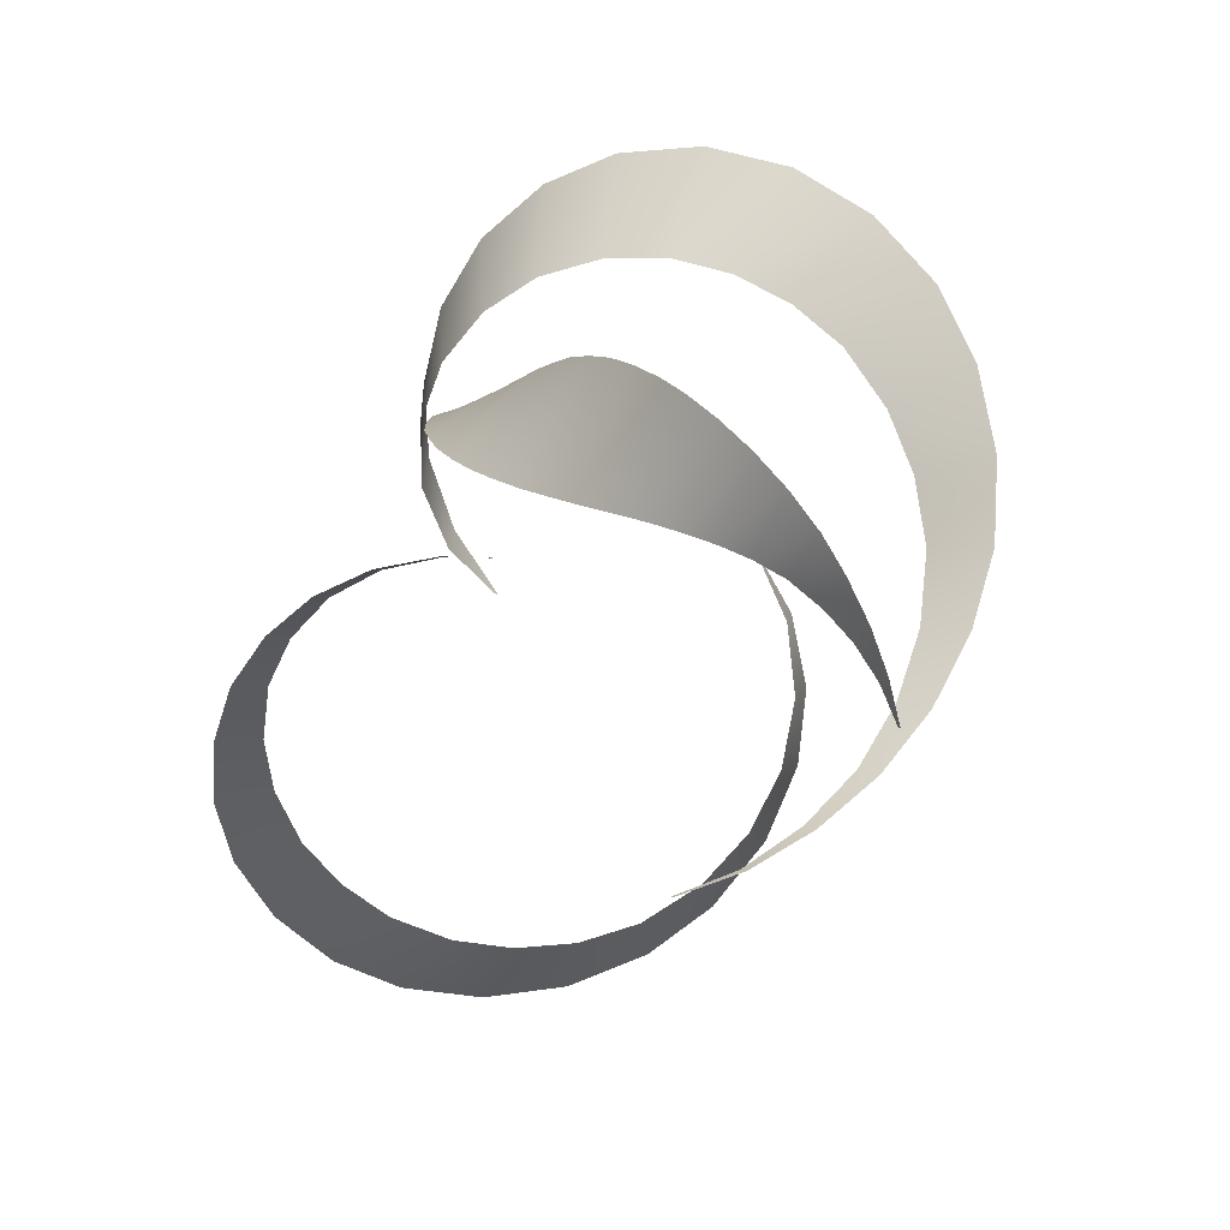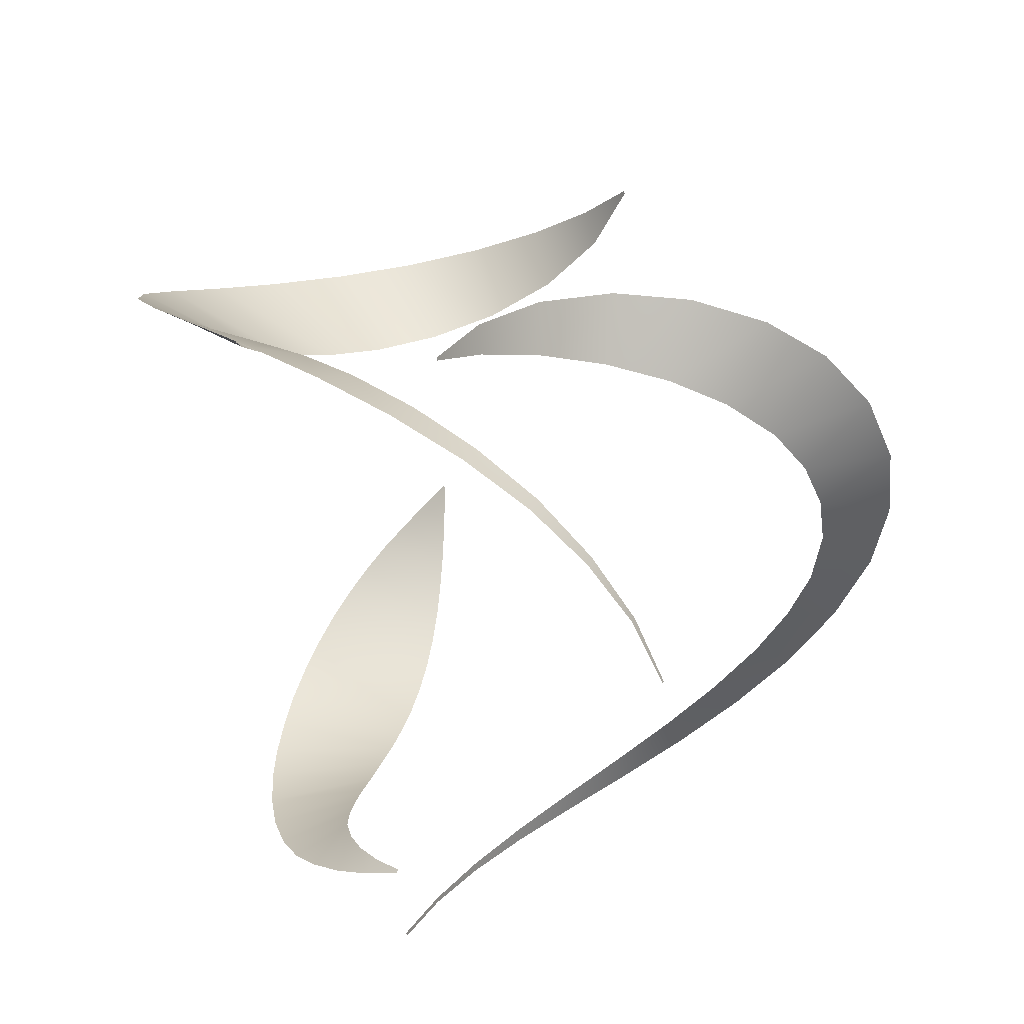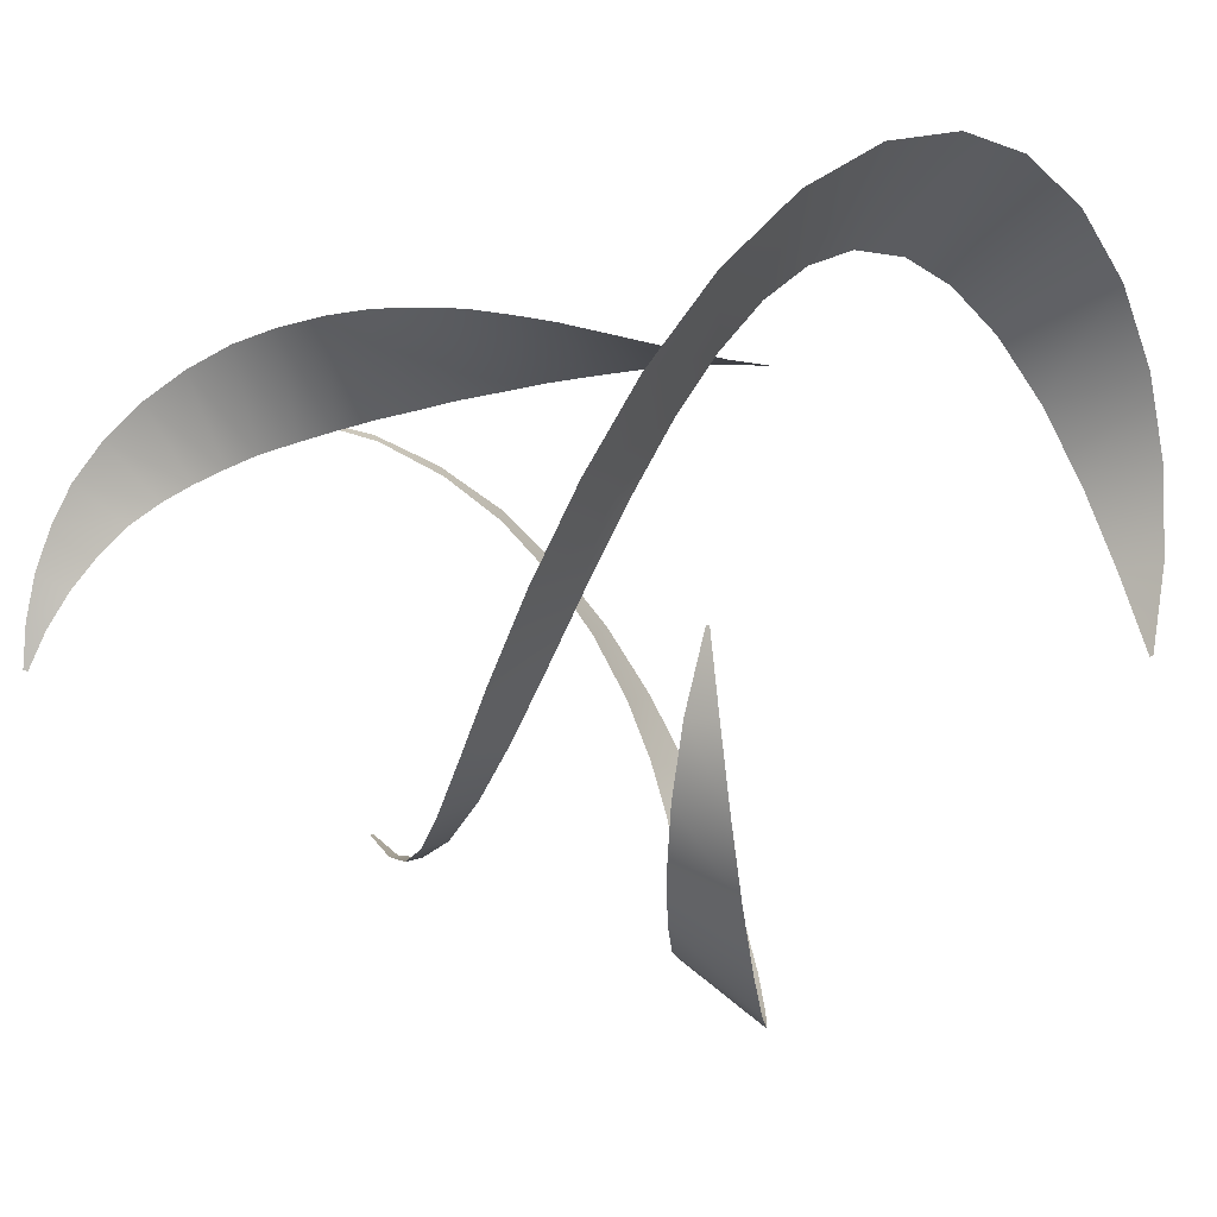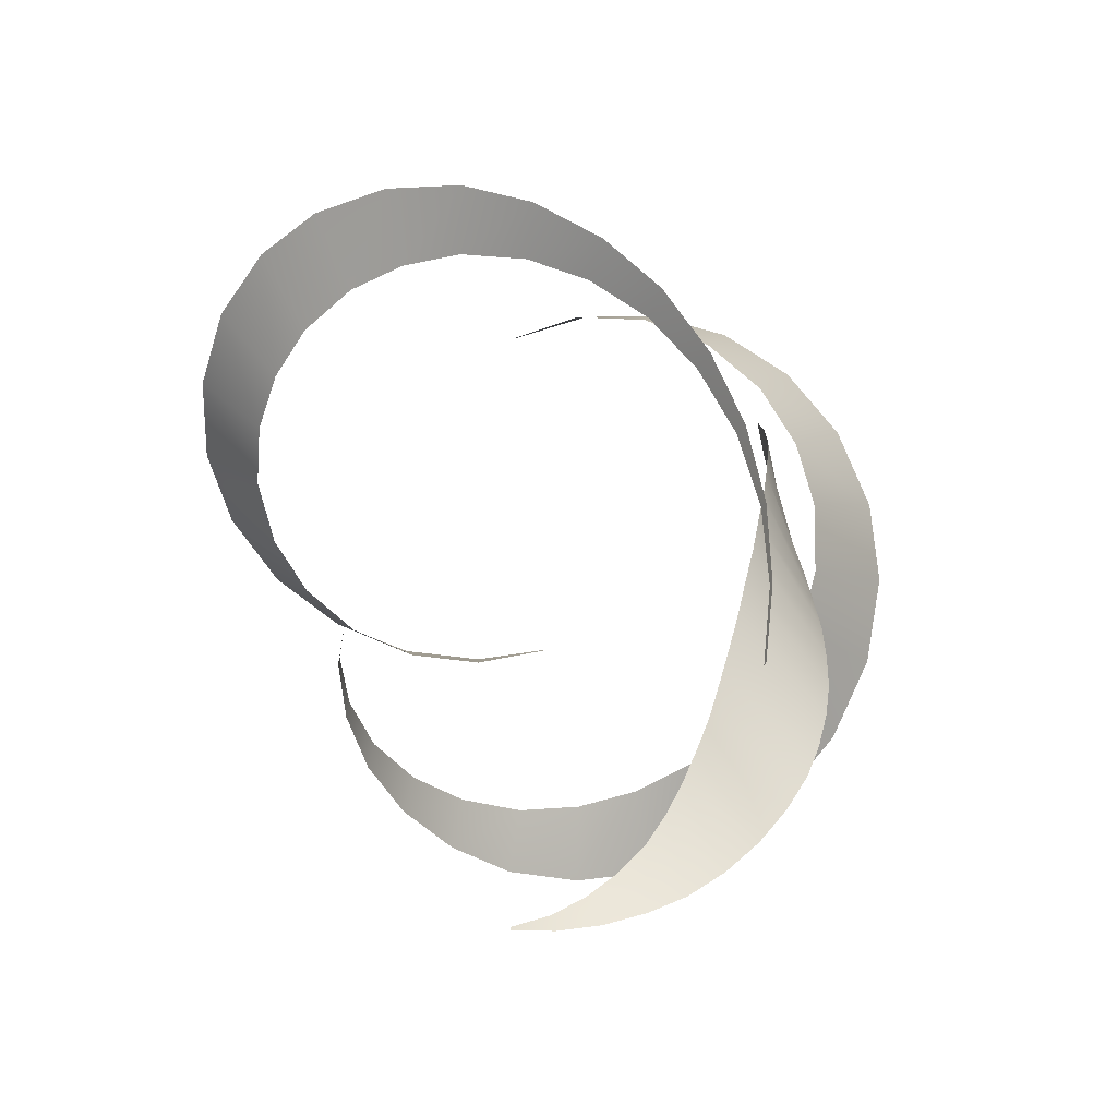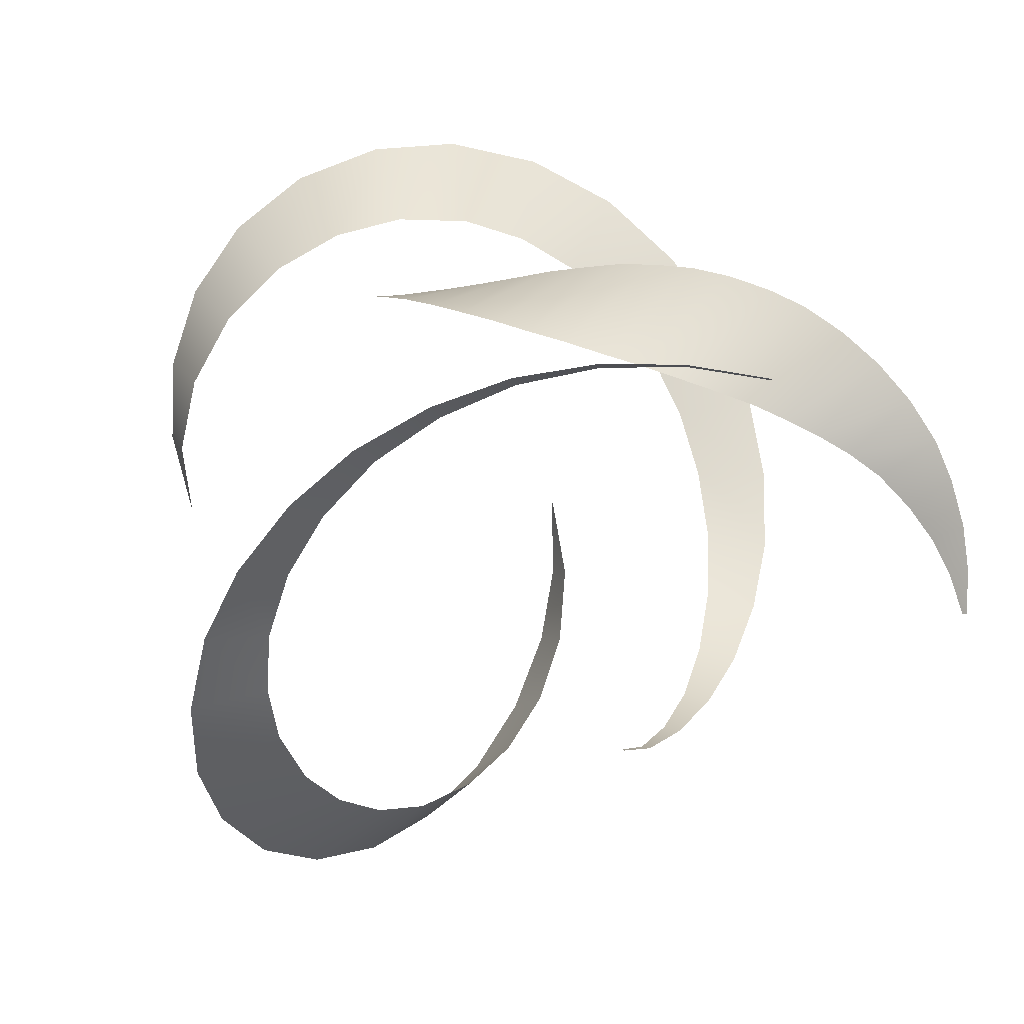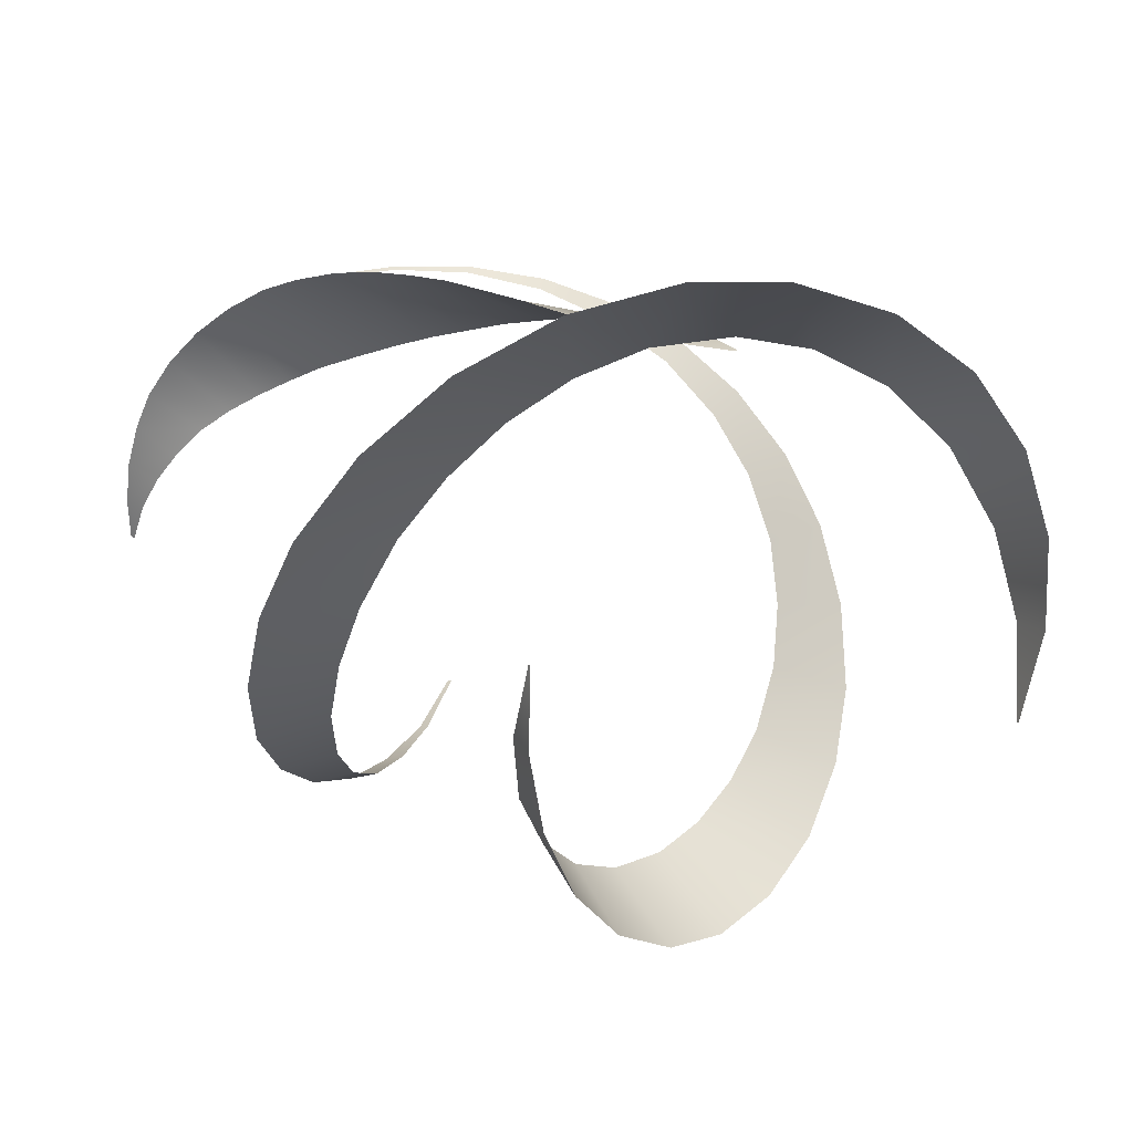
<metadata>
{"format":"obj","ext":"obj","renderer":"f3d","projection":"perspective","resolution":1024,"background":"white","views":[{"elev":-75.4,"azim":-159.3,"up":"+Z"},{"elev":-20.1,"azim":-45.6,"up":"+Z"},{"elev":-2.3,"azim":-69.7,"up":"+Y"},{"elev":-75.0,"azim":93.2,"up":"+Z"},{"elev":9.1,"azim":147.7,"up":"+Y"},{"elev":20.2,"azim":-35.9,"up":"+Y"}]}
</metadata>
<code>
g fx_mesh_helix_05_uv1
v 0.3521 -0.9031 0.9846
v 0.148 -0.9562 1.171
v 0.3612 -0.9014 0.9932
v 0.1286 -0.9607 1.151
v -0.07245 -0.9525 1.348
v -0.1087 -0.9642 1.309
v -0.2846 -0.8954 1.523
v -0.3478 -0.9179 1.463
v -0.4756 -0.7792 1.693
v -0.5736 -0.8172 1.611
v -0.627 -0.6191 1.85
v -0.7786 -0.6628 1.763
v -0.736 -0.4167 2
v -0.9426 -0.4675 1.912
v -0.7815 -0.201 2.129
v -1.056 -0.2209 2.07
v -0.7745 0.01533 2.241
v -1.102 0.05576 2.234
v -0.71 0.2435 2.35
v -1.075 0.3211 2.39
v -0.5974 0.4268 2.436
v -0.9587 0.5917 2.556
v -0.448 0.5791 2.512
v -0.7628 0.8198 2.717
v -0.2662 0.6947 2.584
v -0.5032 0.9793 2.869
v -0.05681 0.7654 2.656
v -0.2056 1.051 3.006
v 0.1913 0.7759 2.738
v 0.07949 1.031 3.117
v 0.4174 0.7187 2.817
v 0.3649 0.9197 3.214
v 0.6257 0.5936 2.904
v 0.6002 0.731 3.287
v 0.7914 0.4027 3
v 0.7671 0.4866 3.334
v 0.8885 0.1601 3.102
v 0.8569 0.21 3.355
v 0.8962 -0.1073 3.209
v 0.8681 -0.07784 3.353
v 0.8061 -0.3625 3.319
v 0.8033 -0.3595 3.33
v -0.4736 -0.4047 0.2457
v -0.4607 -0.286 0.3158
v -0.4679 -0.4077 0.2591
v -0.4906 -0.2663 0.2635
v -0.432 -0.1738 0.3759
v -0.4921 -0.1244 0.2934
v -0.3858 -0.07463 0.4376
v -0.4775 0.01813 0.3385
v -0.3192 0.02374 0.5083
v -0.4529 0.1431 0.3925
v -0.2456 0.09405 0.5743
v -0.4089 0.2699 0.4712
v -0.1672 0.1521 0.6394
v -0.3536 0.3839 0.5671
v -0.08605 0.2027 0.7046
v -0.2909 0.4813 0.6771
v -0.001914 0.2506 0.7721
v -0.2248 0.5606 0.7965
v 0.09377 0.2953 0.8606
v -0.1674 0.6099 0.9116
v 0.1785 0.3332 0.9412
v -0.1011 0.6496 1.042
v 0.2677 0.3729 1.038
v -0.04144 0.6715 1.164
v 0.3462 0.4054 1.137
v 0.02107 0.6779 1.294
v 0.4224 0.4407 1.246
v 0.08401 0.676 1.416
v 0.4878 0.4688 1.365
v 0.1456 0.6602 1.536
v 0.5445 0.4972 1.487
v 0.2145 0.6415 1.654
v 0.5907 0.5188 1.624
v 0.2828 0.6162 1.764
v 0.6225 0.5357 1.759
v 0.3609 0.5905 1.877
v 0.6453 0.5461 1.904
v 0.4441 0.5678 1.98
v 0.6493 0.545 2.048
v 0.5337 0.5461 2.091
v 0.6438 0.5346 2.194
v 0.6327 0.5336 2.198
v 0.3374 0.4046 0.2391
v 0.5288 0.4364 0.4179
v 0.3296 0.3989 0.2503
v 0.5389 0.4444 0.4046
v 0.7319 0.4294 0.5846
v 0.7502 0.4445 0.5628
v 0.9277 0.3738 0.7473
v 0.9635 0.3999 0.716
v 1.106 0.2685 0.9052
v 1.166 0.3085 0.8637
v 1.254 0.1251 1.053
v 1.352 0.1715 1.012
v 1.363 -0.05843 1.193
v 1.501 -0.005831 1.154
v 1.423 -0.2564 1.318
v 1.61 -0.2253 1.301
v 1.434 -0.4758 1.437
v 1.661 -0.4607 1.44
v 1.391 -0.6783 1.536
v 1.646 -0.7206 1.585
v 1.306 -0.8652 1.624
v 1.559 -0.9751 1.725
v 1.162 -1.04 1.71
v 1.411 -1.184 1.85
v 0.9946 -1.162 1.78
v 1.191 -1.359 1.974
v 0.8007 -1.243 1.845
v 0.9253 -1.463 2.083
v 0.5879 -1.274 1.907
v 0.6385 -1.485 2.176
v 0.3533 -1.239 1.971
v 0.3731 -1.425 2.246
v 0.1485 -1.145 2.029
v 0.1224 -1.282 2.299
v -0.02734 -0.9918 2.087
v -0.07233 -1.074 2.329
v -0.1549 -0.7868 2.146
v -0.1949 -0.822 2.335
v -0.2164 -0.5447 2.205
v -0.2376 -0.5516 2.317
v -0.1993 -0.2876 2.264
v -0.2008 -0.2873 2.276
g fx_mesh_helix_05_uv1_0
f 3 2 1
f 2 4 1
f 2 5 4
f 5 6 4
f 5 7 6
f 7 8 6
f 7 9 8
f 9 10 8
f 9 11 10
f 11 12 10
f 11 13 12
f 13 14 12
f 13 15 14
f 15 16 14
f 15 17 16
f 17 18 16
f 17 19 18
f 19 20 18
f 19 21 20
f 21 22 20
f 21 23 22
f 23 24 22
f 23 25 24
f 25 26 24
f 25 27 26
f 27 28 26
f 27 29 28
f 29 30 28
f 29 31 30
f 31 32 30
f 31 33 32
f 33 34 32
f 33 35 34
f 35 36 34
f 35 37 36
f 37 38 36
f 37 39 38
f 39 40 38
f 39 41 40
f 41 42 40
f 45 44 43
f 44 46 43
f 44 47 46
f 47 48 46
f 47 49 48
f 49 50 48
f 49 51 50
f 51 52 50
f 51 53 52
f 53 54 52
f 53 55 54
f 55 56 54
f 55 57 56
f 57 58 56
f 57 59 58
f 59 60 58
f 59 61 60
f 61 62 60
f 61 63 62
f 63 64 62
f 63 65 64
f 65 66 64
f 65 67 66
f 67 68 66
f 67 69 68
f 69 70 68
f 69 71 70
f 71 72 70
f 71 73 72
f 73 74 72
f 73 75 74
f 75 76 74
f 75 77 76
f 77 78 76
f 77 79 78
f 79 80 78
f 79 81 80
f 81 82 80
f 81 83 82
f 83 84 82
f 87 86 85
f 86 88 85
f 86 89 88
f 89 90 88
f 89 91 90
f 91 92 90
f 91 93 92
f 93 94 92
f 93 95 94
f 95 96 94
f 95 97 96
f 97 98 96
f 97 99 98
f 99 100 98
f 99 101 100
f 101 102 100
f 101 103 102
f 103 104 102
f 103 105 104
f 105 106 104
f 105 107 106
f 107 108 106
f 107 109 108
f 109 110 108
f 109 111 110
f 111 112 110
f 111 113 112
f 113 114 112
f 113 115 114
f 115 116 114
f 115 117 116
f 117 118 116
f 117 119 118
f 119 120 118
f 119 121 120
f 121 122 120
f 121 123 122
f 123 124 122
f 123 125 124
f 125 126 124

</code>
